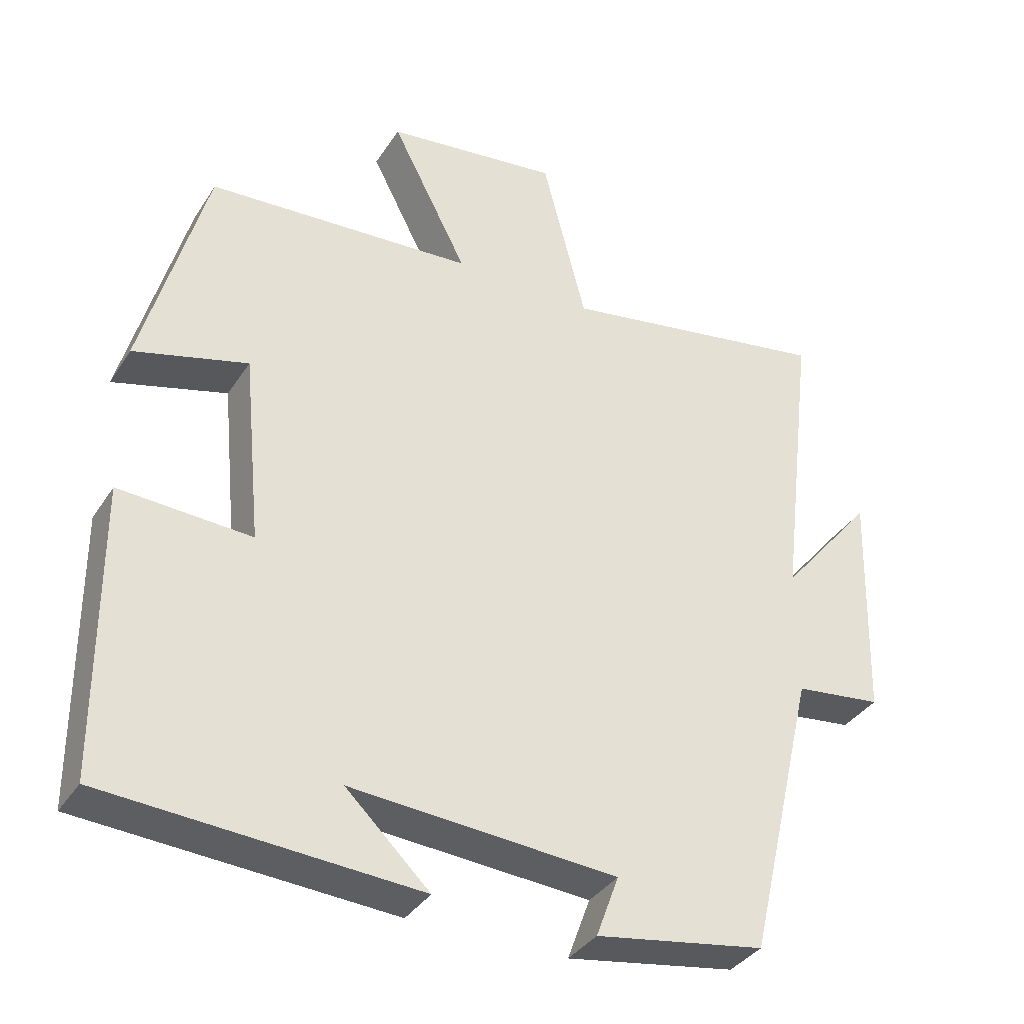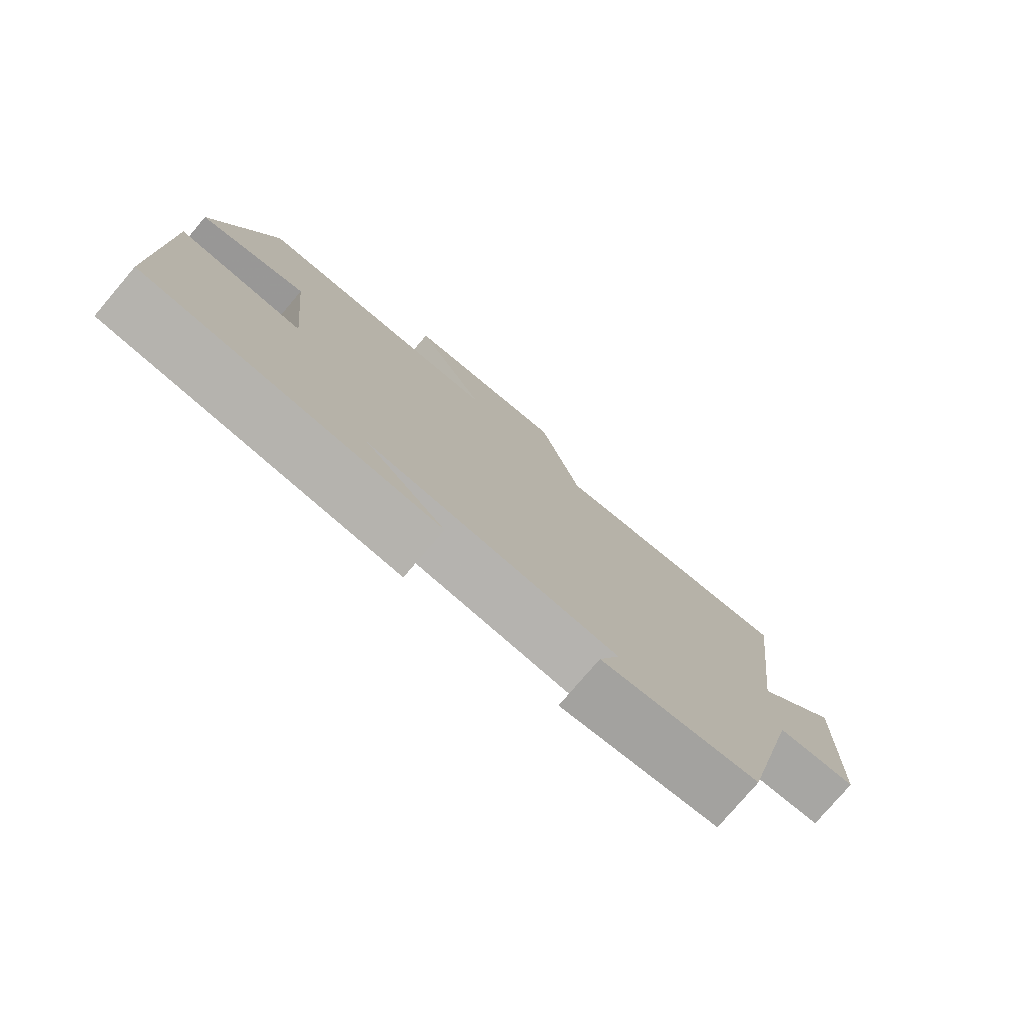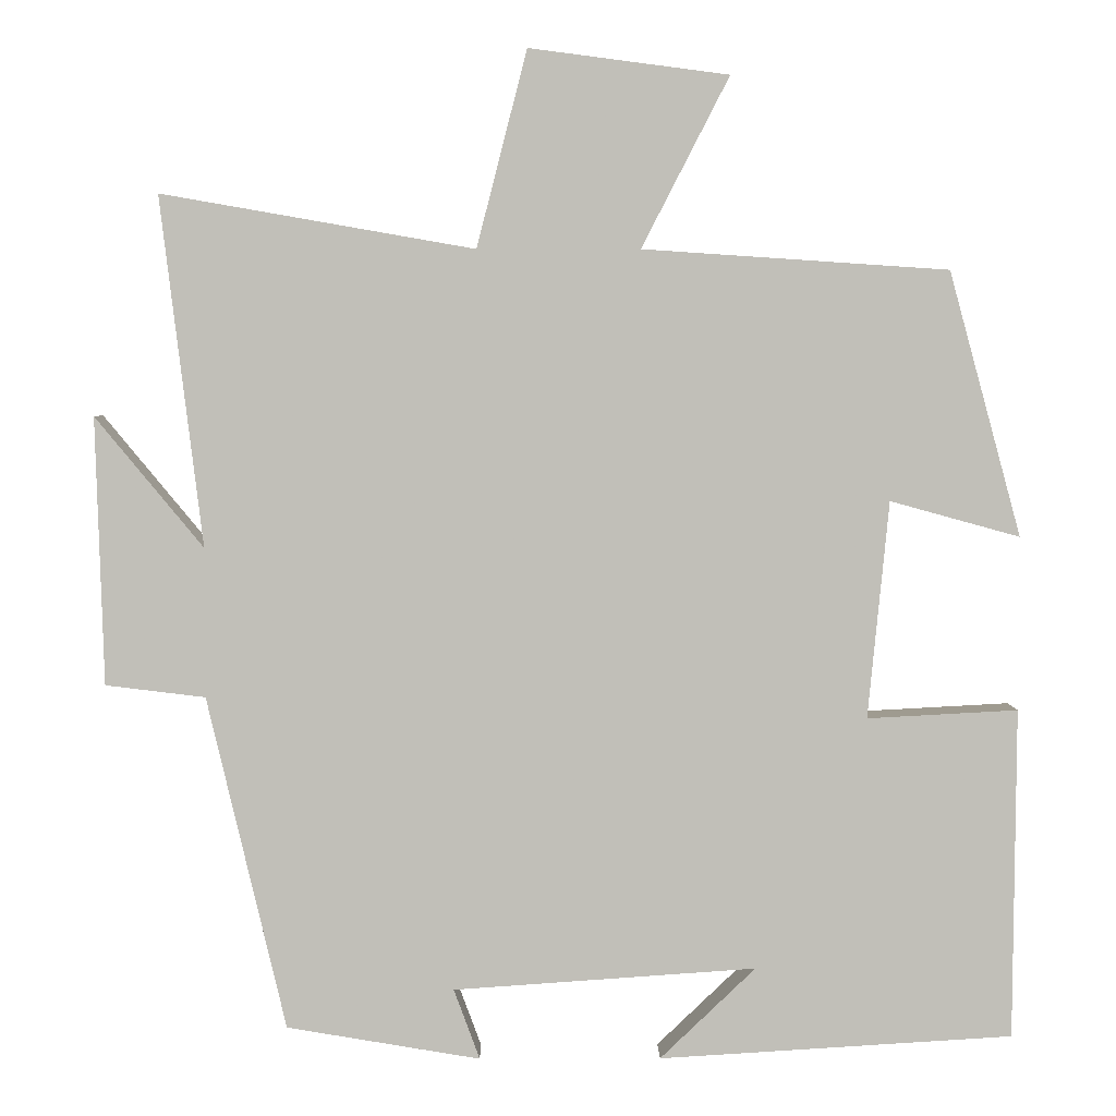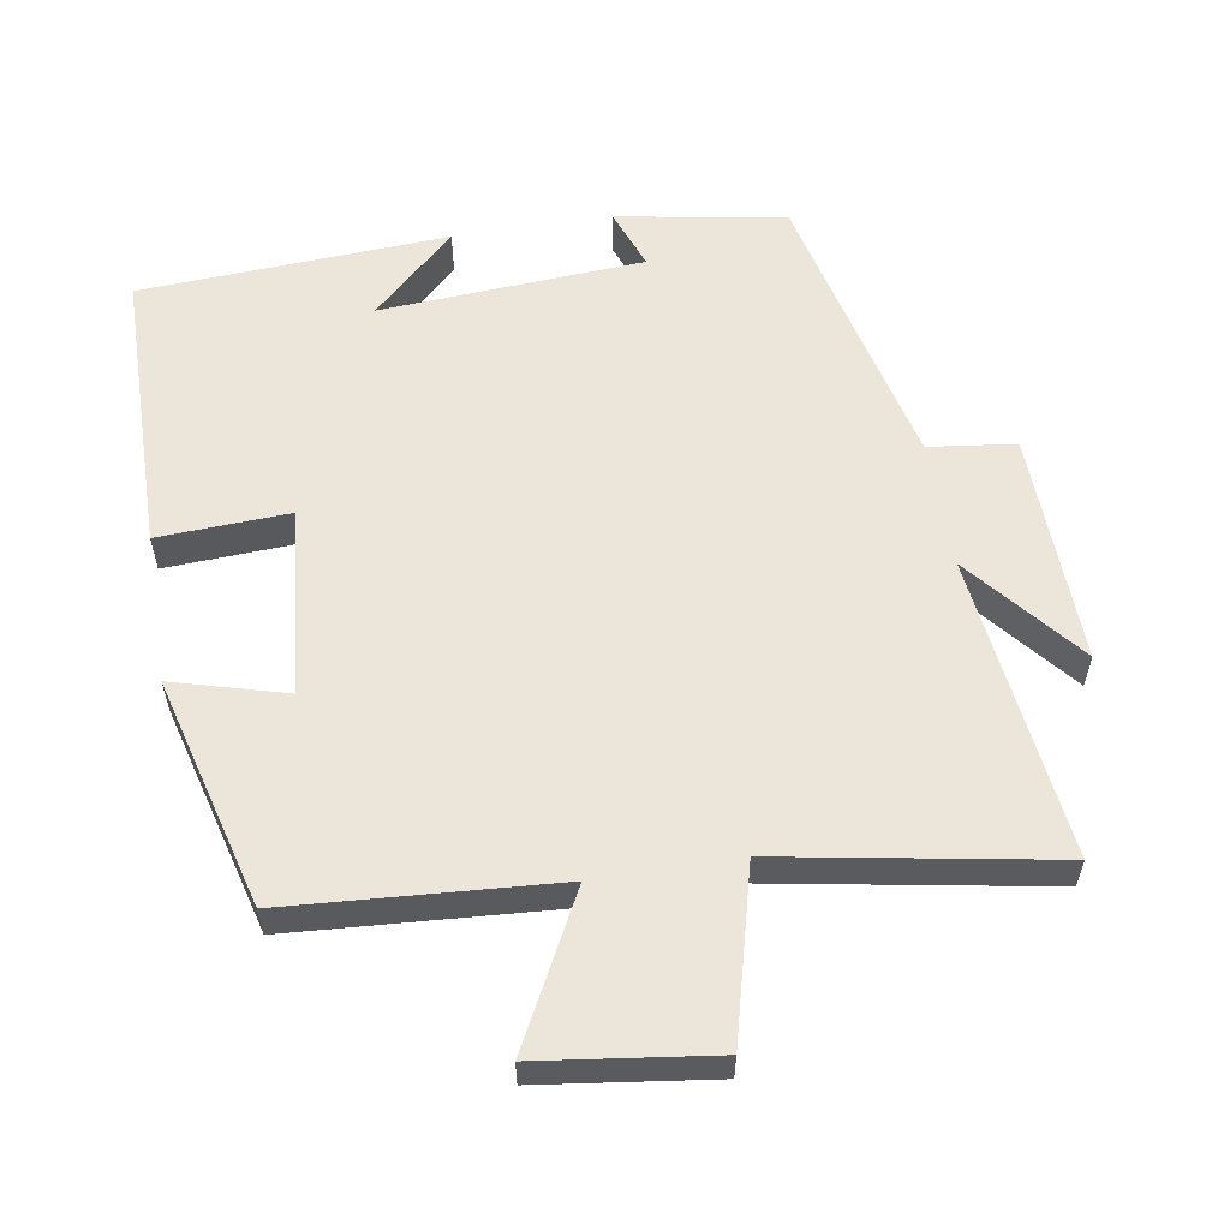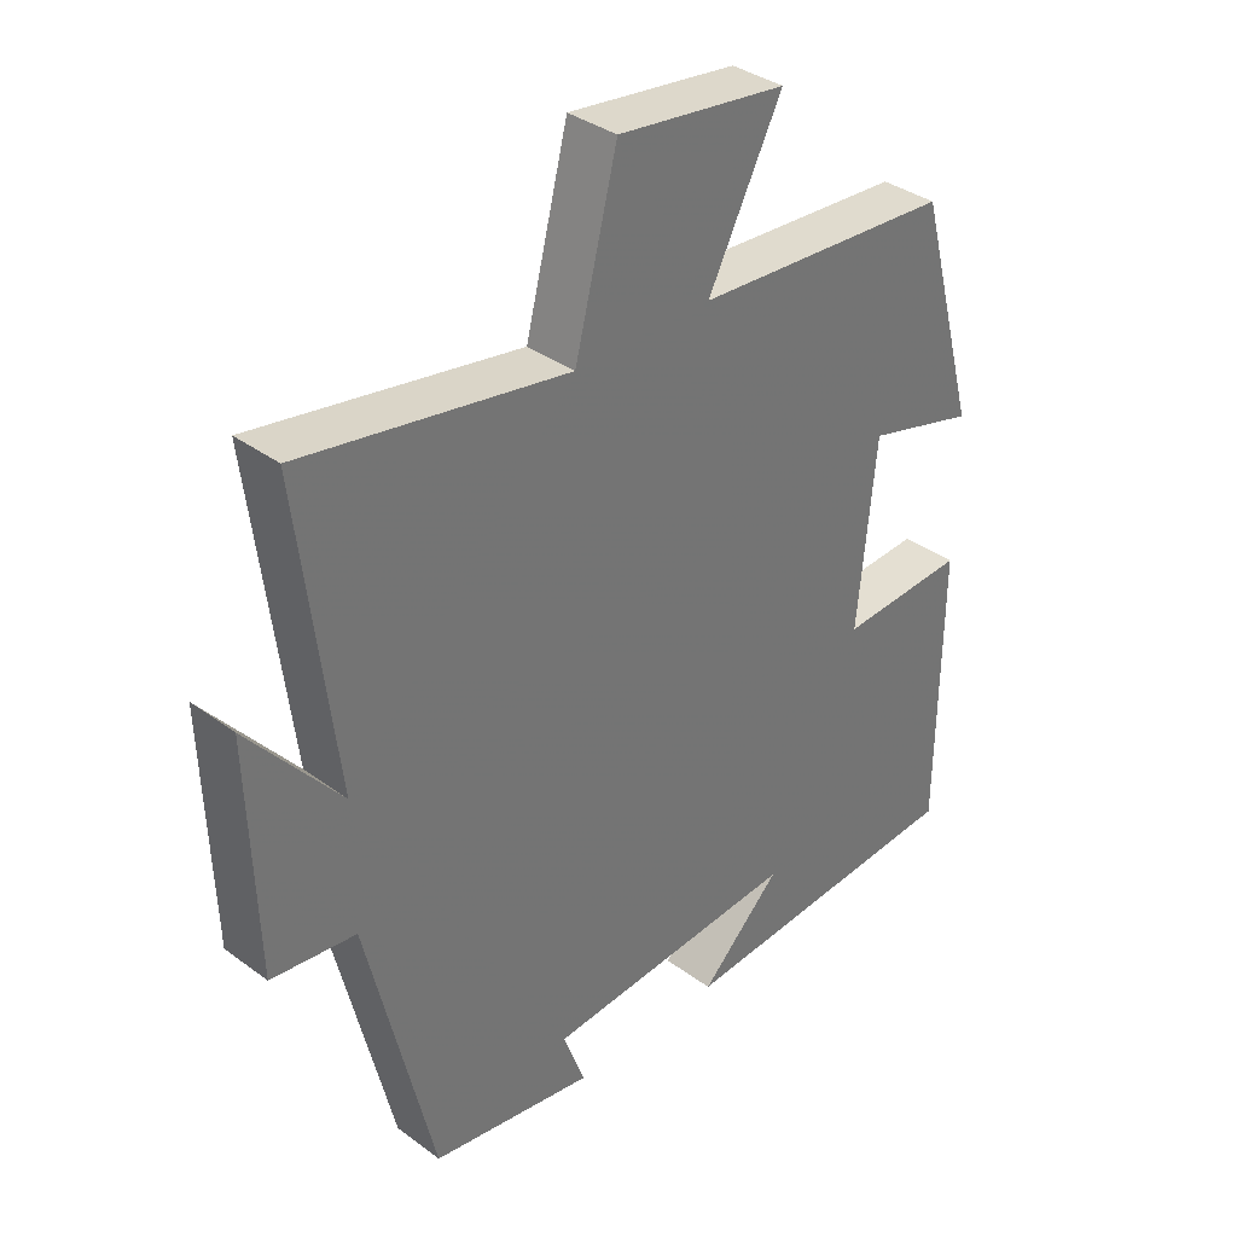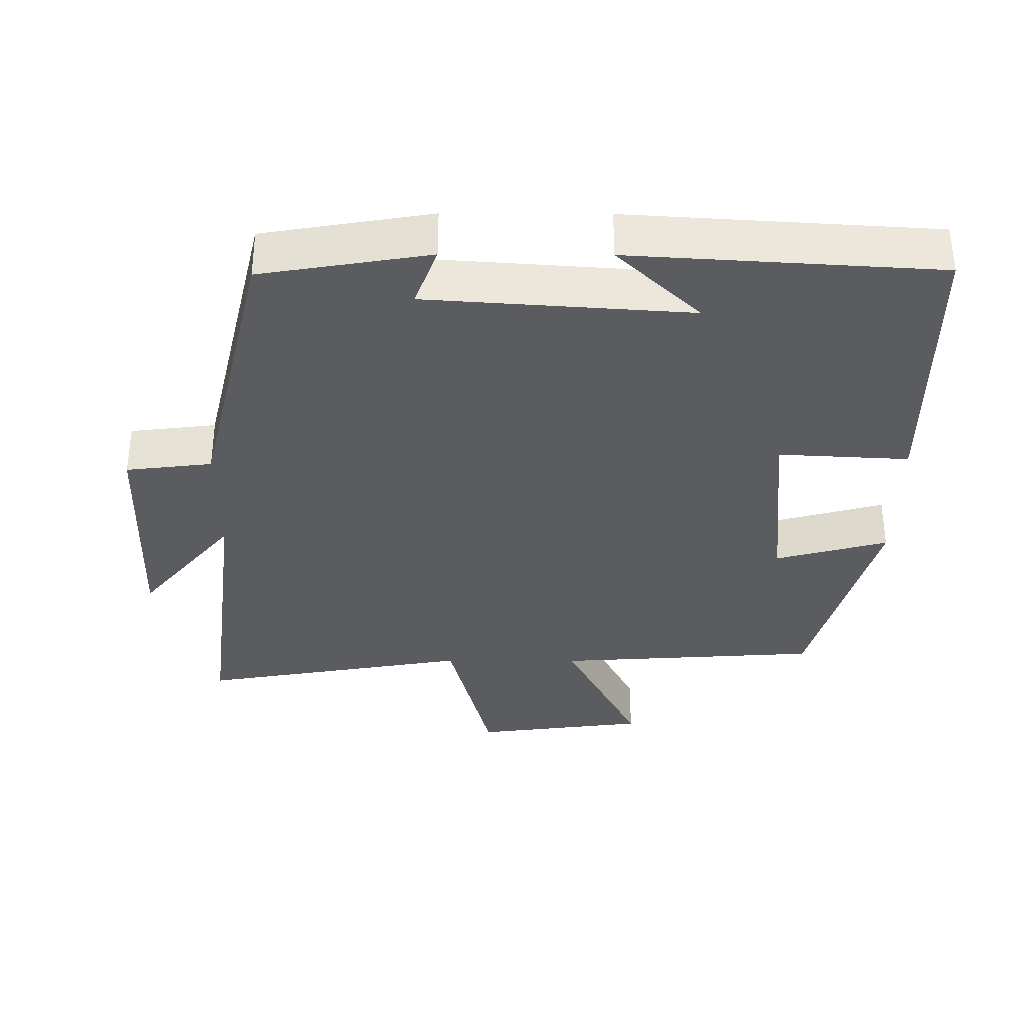
<metadata>
{"format":"obj","ext":"obj","renderer":"f3d","projection":"perspective","resolution":1024,"background":"white","views":[{"elev":-36.3,"azim":-28.8,"up":"+Z"},{"elev":-78.3,"azim":-40.5,"up":"+Z"},{"elev":3.9,"azim":179.5,"up":"+Z"},{"elev":57.5,"azim":-9.2,"up":"+Y"},{"elev":35.8,"azim":134.0,"up":"+Z"},{"elev":-34.8,"azim":179.7,"up":"+Y"}]}
</metadata>
<code>
v 0.552 0.07 0.567
v 0.5 0.07 0.136
v 0.633 0.07 0.297
v 0.623 0.07 -0.033
v 0.5 0.07 -0.048
v 0.403 0.07 -0.46
v 0.164 0.07 -0.5
v 0.196 0.07 -0.413
v -0.178 0.07 -0.387
v -0.06 0.07 -0.5
v -0.497 0.07 -0.473
v -0.5 0.07 -0.065
v -0.314 0.07 -0.075
v -0.34 0.07 0.193
v -0.5 0.07 0.149
v -0.411 0.07 0.475
v -0.034 0.07 0.5
v -0.142 0.07 0.71
v 0.104 0.07 0.742
v 0.166 0.07 0.5
v 0.552 0 0.567
v 0.5 0 0.136
v 0.633 0 0.297
v 0.623 0 -0.033
v 0.5 0 -0.048
v 0.403 0 -0.46
v 0.164 0 -0.5
v 0.196 0 -0.413
v -0.178 0 -0.387
v -0.06 0 -0.5
v -0.497 0 -0.473
v -0.5 0 -0.065
v -0.314 0 -0.075
v -0.34 0 0.193
v -0.5 0 0.149
v -0.411 0 0.475
v -0.034 0 0.5
v -0.142 0 0.71
v 0.104 0 0.742
v 0.166 0 0.5
f 17 18 19 20
f 16 17 20
f 15 16 20
f 14 15 20
f 20 1 2
f 14 20 2
f 13 14 2
f 11 12 13
f 11 13 2
f 9 10 11
f 9 11 2
f 8 9 2
f 7 8 2
f 6 7 2
f 5 6 2
f 2 3 4 5
f 40 39 38 37
f 40 37 36
f 40 36 35
f 40 35 34
f 22 21 40
f 22 40 34
f 22 34 33
f 33 32 31
f 22 33 31
f 31 30 29
f 22 31 29
f 22 29 28
f 22 28 27
f 22 27 26
f 22 26 25
f 25 24 23 22
f 1 21 22 2
f 2 22 23 3
f 3 23 24 4
f 4 24 25 5
f 5 25 26 6
f 6 26 27 7
f 7 27 28 8
f 8 28 29 9
f 9 29 30 10
f 10 30 31 11
f 11 31 32 12
f 12 32 33 13
f 13 33 34 14
f 14 34 35 15
f 15 35 36 16
f 16 36 37 17
f 17 37 38 18
f 18 38 39 19
f 19 39 40 20
f 20 40 21 1

</code>
